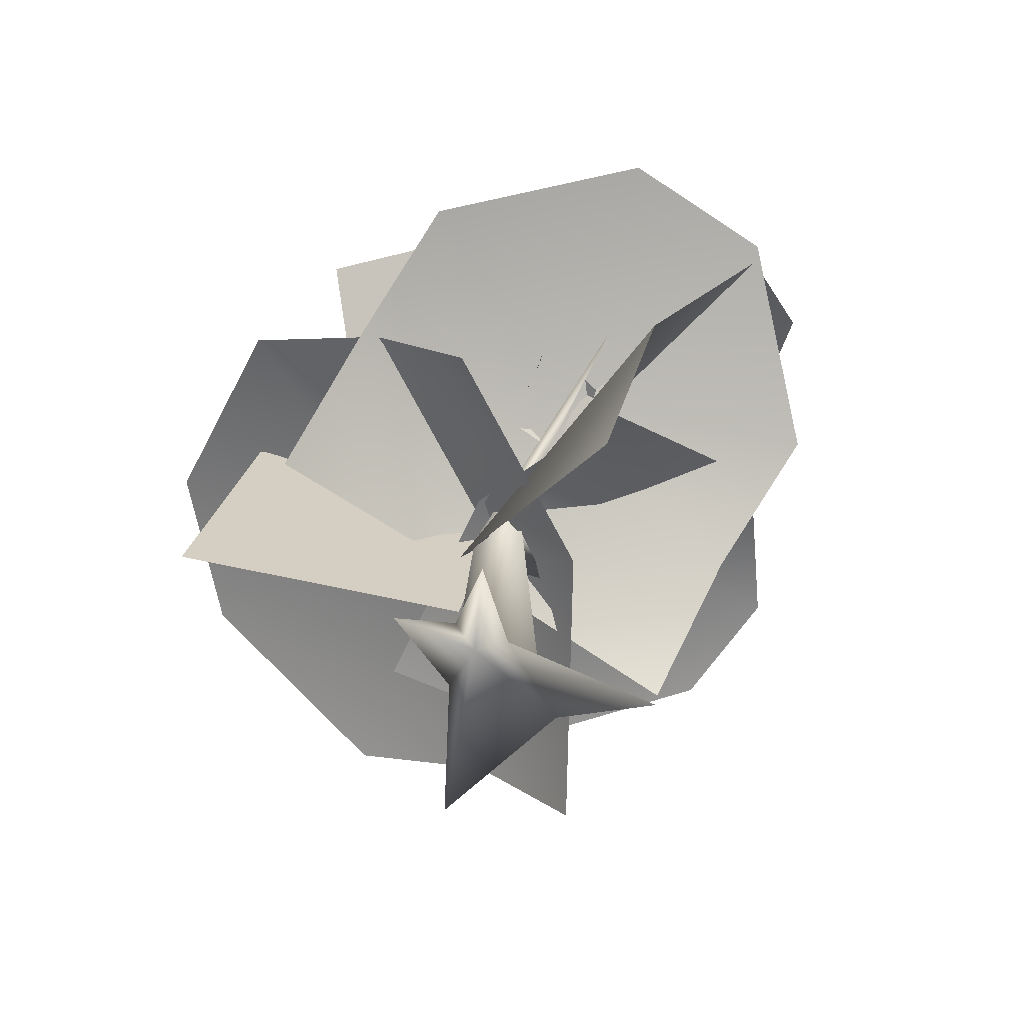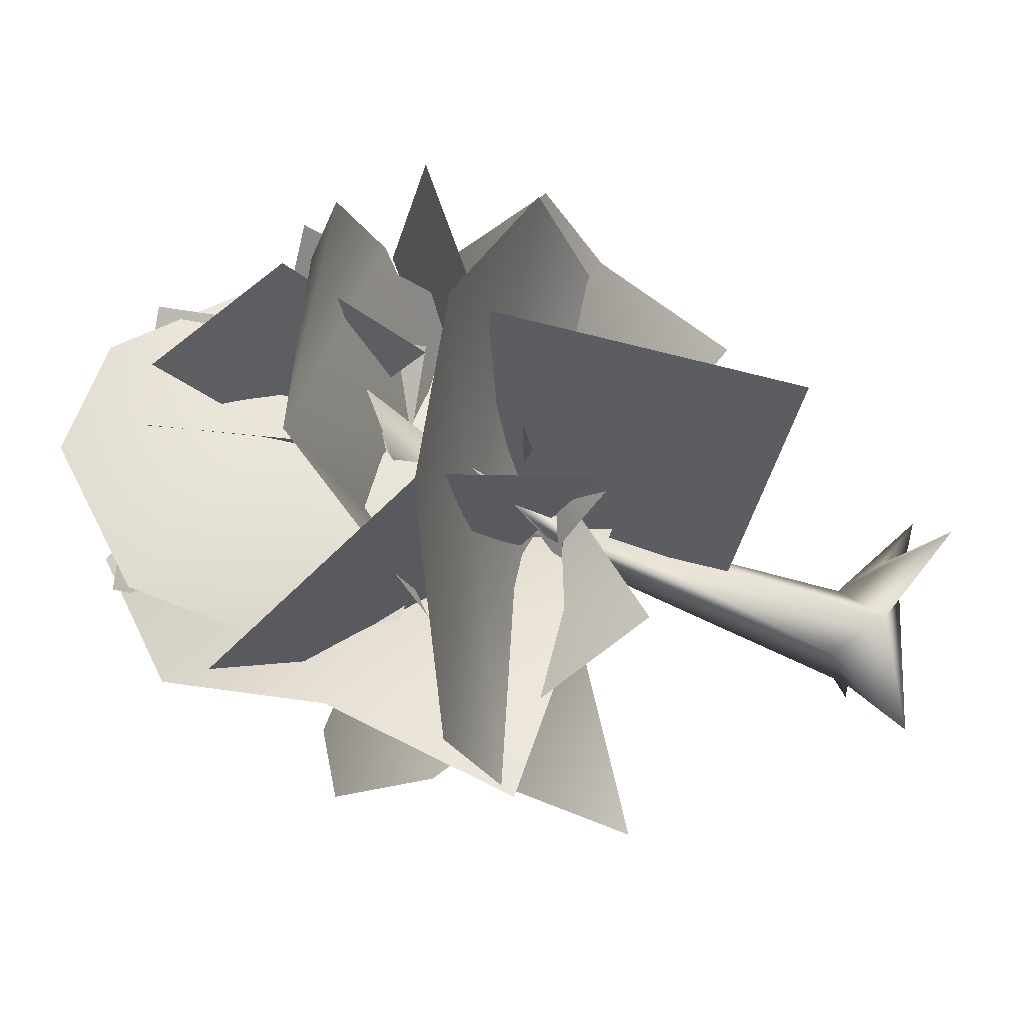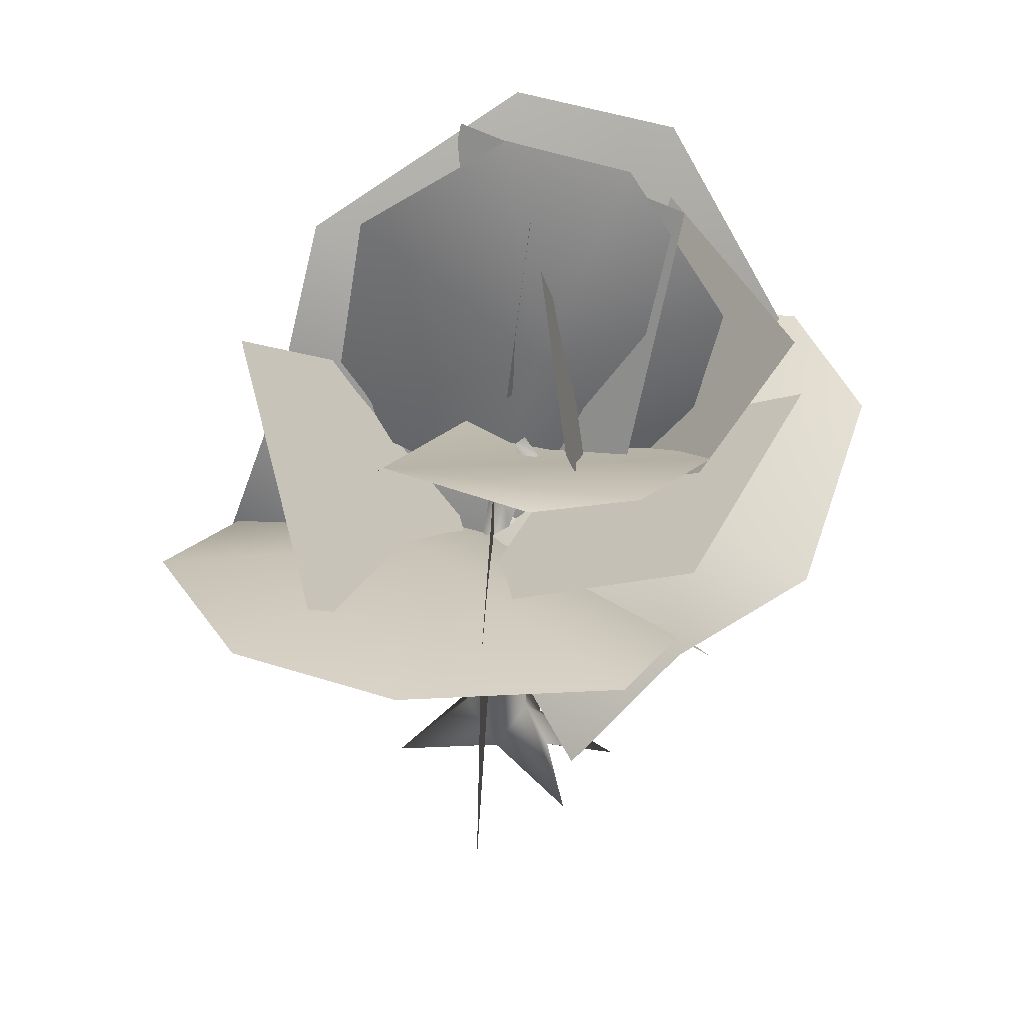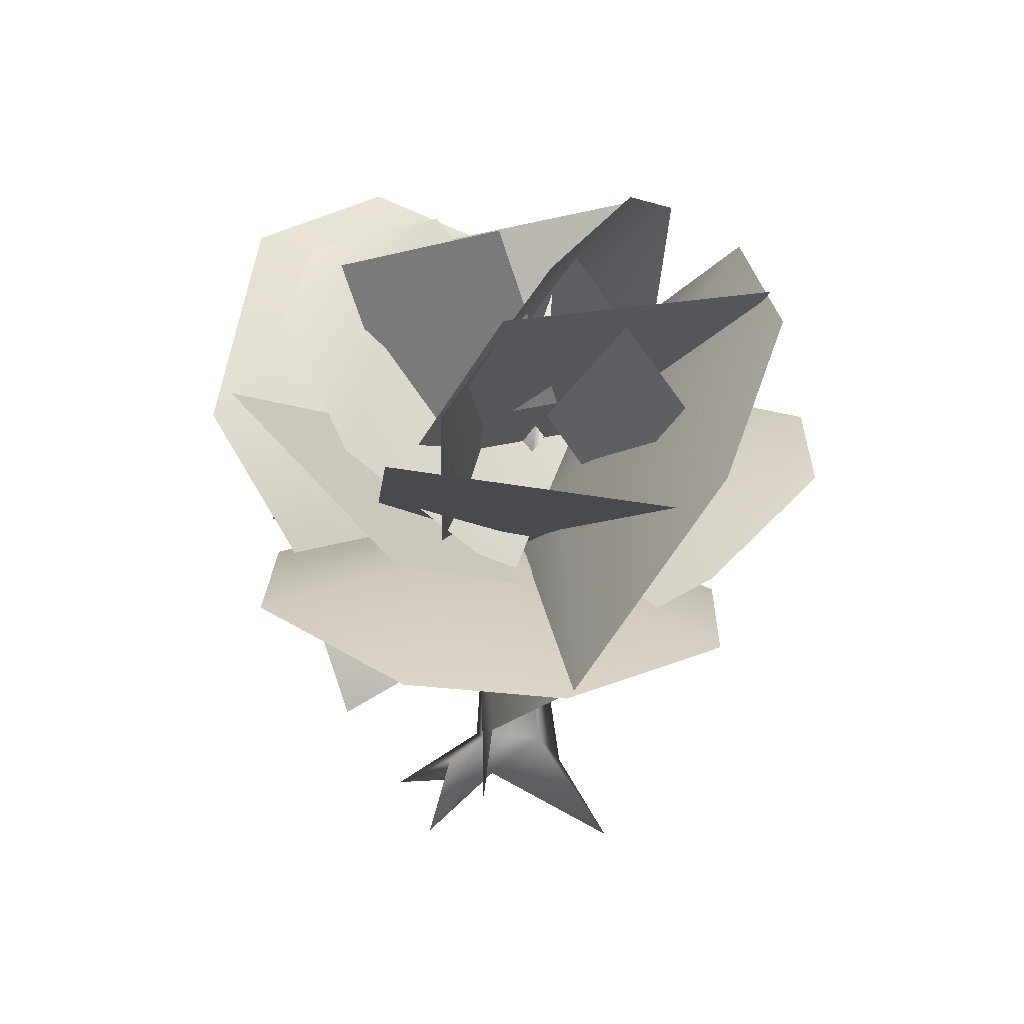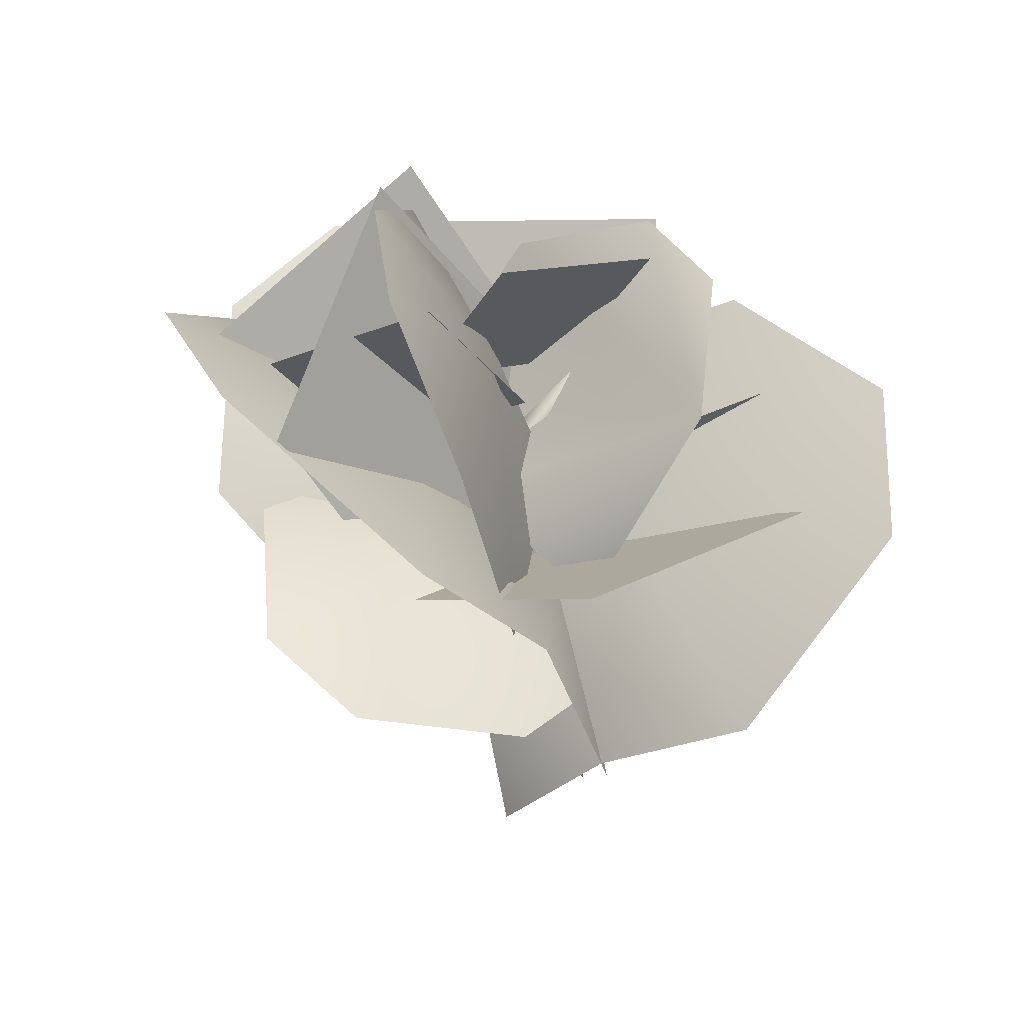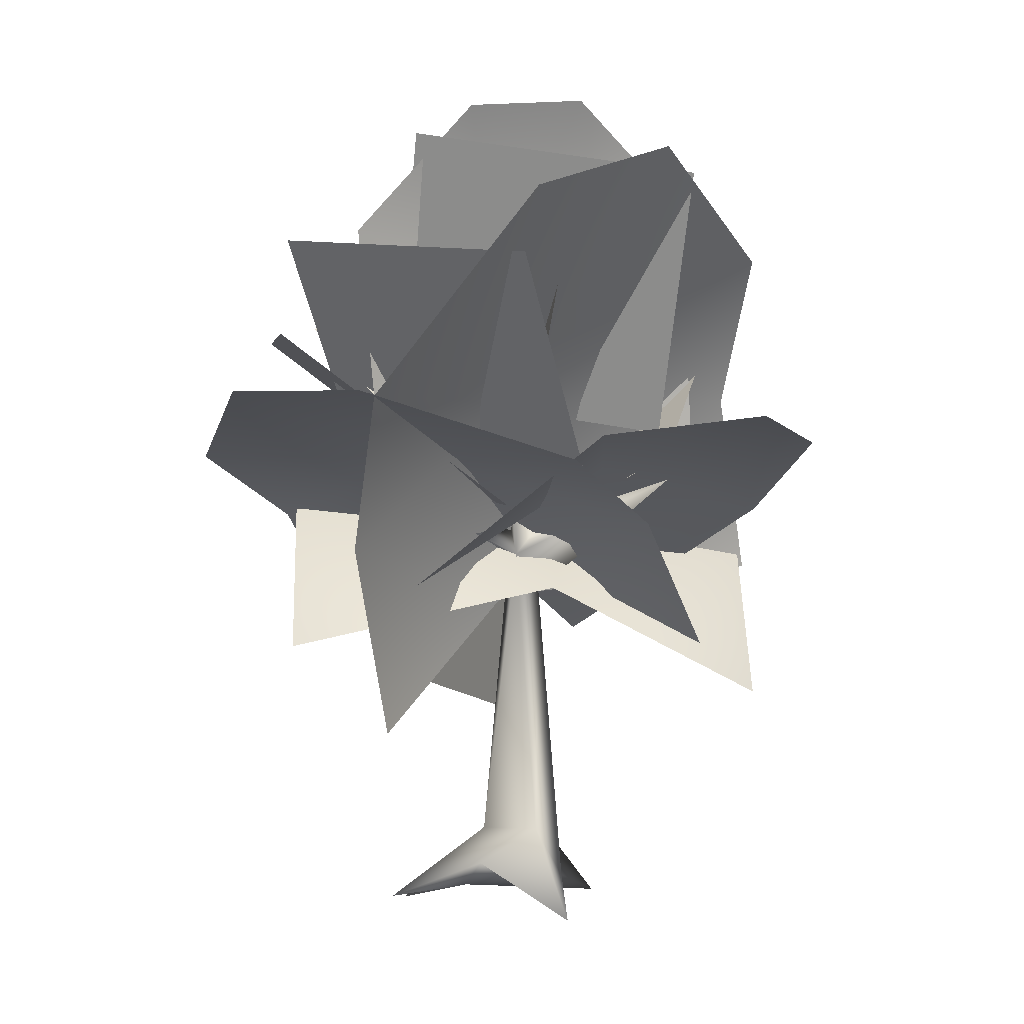
<metadata>
{"format":"obj","ext":"obj","renderer":"f3d","projection":"perspective","resolution":1024,"background":"white","views":[{"elev":-66.0,"azim":-28.4,"up":"+Y"},{"elev":-57.1,"azim":-112.3,"up":"+Z"},{"elev":51.9,"azim":-108.6,"up":"+Y"},{"elev":39.4,"azim":7.6,"up":"+Y"},{"elev":56.5,"azim":140.7,"up":"+Y"},{"elev":-5.3,"azim":37.6,"up":"+Y"}]}
</metadata>
<code>
o Tree
v 0.796 4.444 -1.635
v -1.112 3.761 -1.729
v -0.6881 2.379 -0.3049
v 1.22 3.062 -0.2109
v -1.884 4.094 0.7562
v -0.4511 3.839 2.171
v 0.5944 2.654 0.8981
v -0.838 2.909 -0.5165
v -0.5449 4.548 2.006
v 1.453 4.247 1.813
v 1.097 2.691 0.5592
v -0.9002 2.992 0.752
v -1.775 3.581 -0.7114
v -2.105 1.586 -0.8732
v -0.2424 1.219 -0.1569
v 0.08826 3.215 0.004933
v 0.1503 5.346 1.404
v 1.842 5.009 0.3352
v 1.06 3.268 -0.3534
v -0.6316 3.605 0.715
v -0.02988 5.32 0.3006
v -1.19 4.793 0.08115
v -0.7331 3.639 0.4416
v 0.4267 4.166 0.6611
v 1.343 4.584 1.16
v 0.5087 5.226 0.4101
v -0.03417 4.107 0.05652
v 0.8005 3.465 0.8064
v 0.0986 3.111 -2.529
v -1.382 3.88 -2.315
v -2.21 3.433 0.1733
v -2.152 3.987 -1.414
v -1.498 2.771 0.8597
v -0.3274 3.116 -0.7601
v 0.8099 2.449 -1.843
v -1.041 1.666 1.382
v 0.4964 2.098 0.2188
v 1.267 1.343 -1.321
v -0.1592 2.414 -0.3682
v -1.742 1.906 -0.01415
v -1.615 2.716 0.8342
v -0.1117 3.033 0.9736
v 1.466 1.679 -0.277
v 1.593 2.489 0.5714
v -1.507 3.069 1.844
v 1.701 2.842 1.582
v -0.3301 3.347 2.767
v 0.7391 3.271 2.679
v 0.8152 2.988 0.03223
v 1.598 3.063 1.113
v 2.28 3.249 0.1001
v 1.209 2.773 -1.462
v 2.15 3.152 -0.7584
v -0.2948 1.874 -1.117
v 0.1602 2.069 1.388
v -0.2686 2.489 0.1651
v 0.477 3.437 0.09143
v 0.2783 3.186 -1.055
v 0.1702 2.963 1.202
v -0.6911 4.522 -1.037
v -0.9672 4.049 1.243
v -1.472 4.672 -0.2734
v -1.537 4.575 0.4849
v -0.1572 3.261 -0.0798
v -0.3181 2.917 1.222
v 0.008619 4.389 0.2983
v 0.9297 3.263 -0.9965
v -0.2437 4.653 1.584
v 1.085 5.006 -0.6471
v 0.4197 5.575 1.099
v 0.8628 5.693 0.3554
v 0.4358 3.432 0.6862
v 0.7761 3.242 2.569
v 1.67 4.647 1.948
v 1.584 4.584 -0.8603
v 1.939 5.094 0.8046
v 0.9596 3.627 -1.382
v 0.1516 2.285 2.047
v 0.8118 2.363 -1.912
v -0.2557 2.082 -0.1403
v 0.003826 1.021 1.517
v 0.05946 -0.1862 -0.8643
v 0.03872 0.3121 -0.278
v 0.859 -0.3025 0.5389
v 0.4192 -0.01957 0.01634
v -0.1038 0.06036 0.3221
v 0.248 0.3165 0.1067
v -0.8908 -0.2229 0.2559
v -0.3063 -0.1093 0.2448
v -0.5494 -0.1743 0.8071
v -0.4625 0.1019 0.2621
v -0.2971 0.04331 -0.1325
v -0.1888 0.3193 0.1725
v 0.1008 2.37 0.1525
v 0.1433 2.113 -0.0678
v -0.1627 2.387 -0.09744
v -0.00798 2.459 -0.1357
v 0.2271 2.623 -0.002672
v 1.234 2.891 -0.2082
v -0.01415 2.586 0.07378
v 0.005461 2.536 0.6412
v 0.04716 3.026 1.625
v 0.03379 3.482 -0.003337
v 0.3645 4.985 0.515
v -0.9004 3.343 -1.096
v 0.01202 3.639 0.183
v -0.5133 4.003 0.1243
f 86 85 84
f 87 86 84
f 85 87 84
f 93 88 91
f 90 91 89
f 90 89 86
f 91 88 89
f 86 87 93
f 95 97 99
f 95 99 94
f 98 94 99
f 101 94 100
f 100 96 102
f 97 105 96
f 105 97 95
f 100 94 106
f 104 103 106
f 103 107 106
f 94 96 93
f 87 95 94
f 95 83 96
f 107 100 106
f 103 98 97
f 82 92 83
f 83 85 82
f 92 89 88
f 93 92 88
f 90 93 91
f 86 93 90
f 92 82 89
f 82 85 89
f 96 100 97
f 97 98 99
f 101 96 94
f 102 96 101
f 102 101 100
f 104 94 98
f 95 96 105
f 104 106 94
f 103 97 100
f 103 100 107
f 86 89 85
f 96 83 92
f 93 96 92
f 93 87 94
f 87 85 95
f 95 85 83
f 103 104 98
f 3 1 2
f 5 7 8
f 12 10 11
f 15 13 14
f 17 19 20
f 23 21 22
f 25 27 28
f 3 4 1
f 5 6 7
f 12 9 10
f 15 16 13
f 17 18 19
f 23 24 21
f 25 26 27
f 34 29 30
f 31 34 32
f 34 31 33
f 29 34 35
f 42 46 44
f 46 42 48
f 42 45 47
f 49 50 51
f 52 49 53
f 49 52 54
f 56 55 49
f 57 58 60
f 59 60 61
f 61 60 63
f 64 65 66
f 66 69 67
f 66 70 71
f 69 66 71
f 66 68 70
f 72 73 74
f 75 72 76
f 77 72 75
f 33 37 34
f 34 30 32
f 35 37 38
f 41 39 40
f 44 39 42
f 77 80 72
f 41 45 42
f 42 47 48
f 49 51 53
f 49 55 50
f 56 49 54
f 57 60 59
f 60 62 63
f 64 66 67
f 65 68 66
f 72 74 76
f 72 78 73
f 78 80 81
f 33 36 37
f 35 34 37
f 41 42 39
f 44 43 39
f 77 79 80
f 78 72 80

</code>
